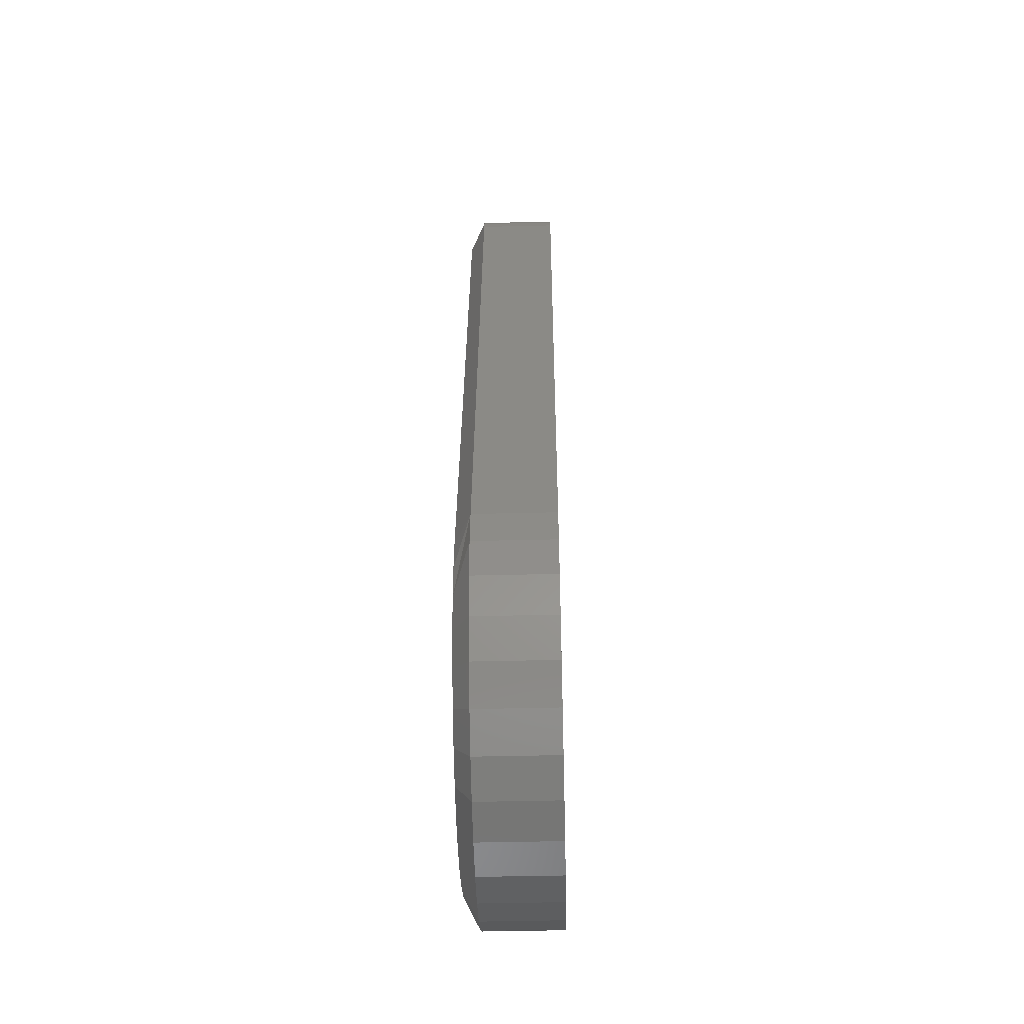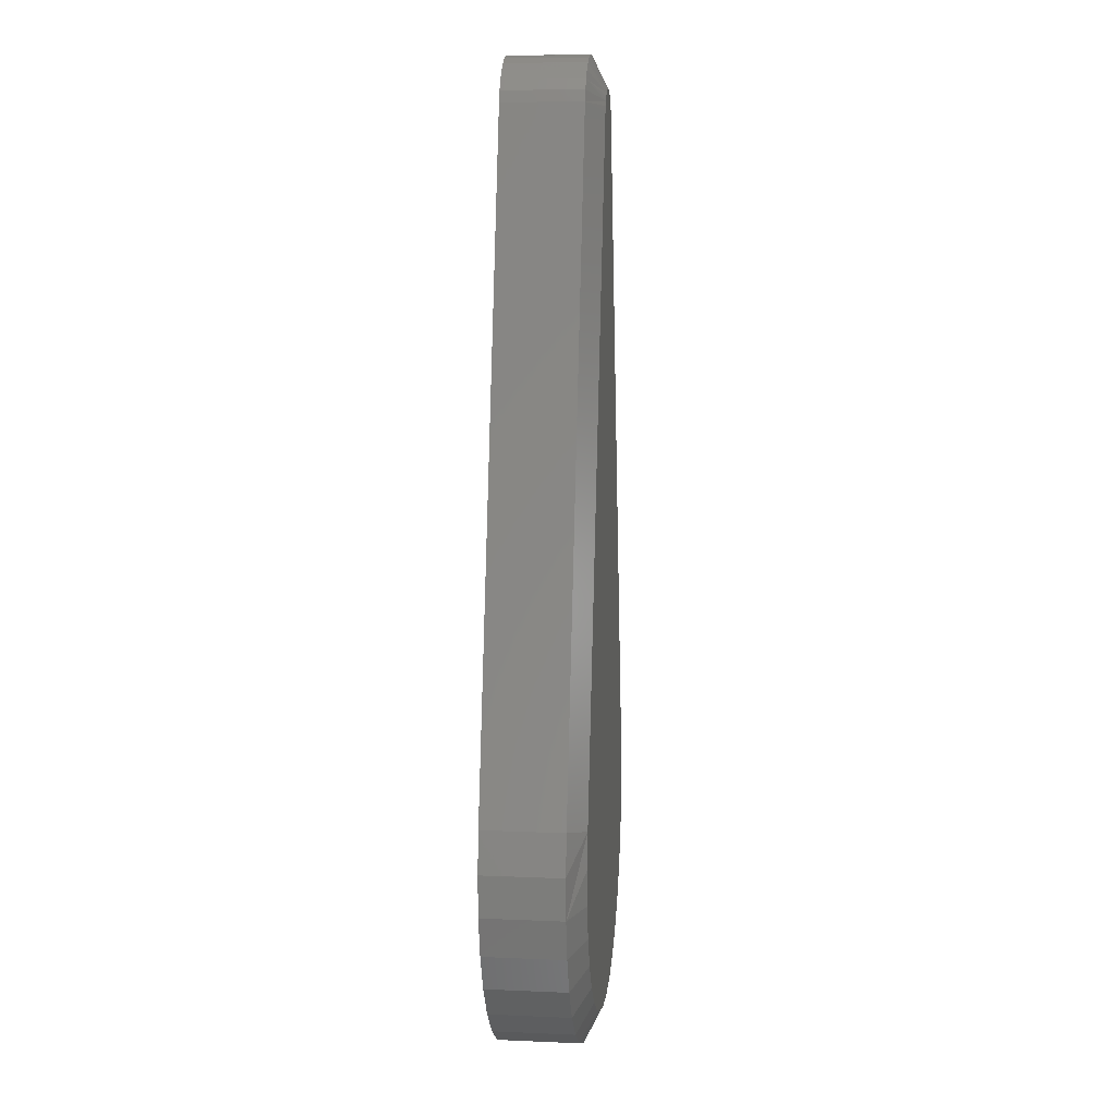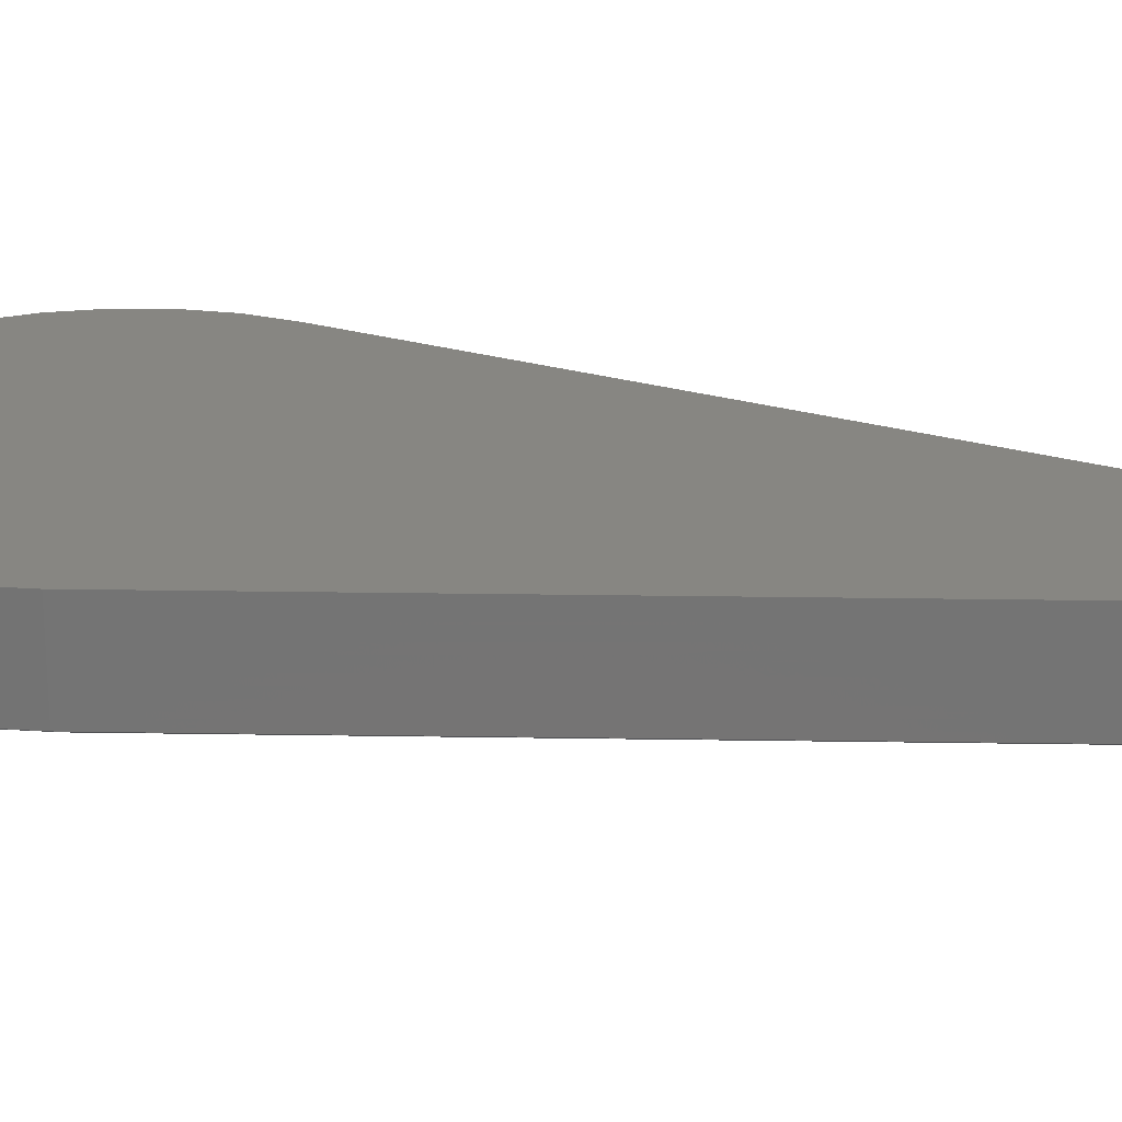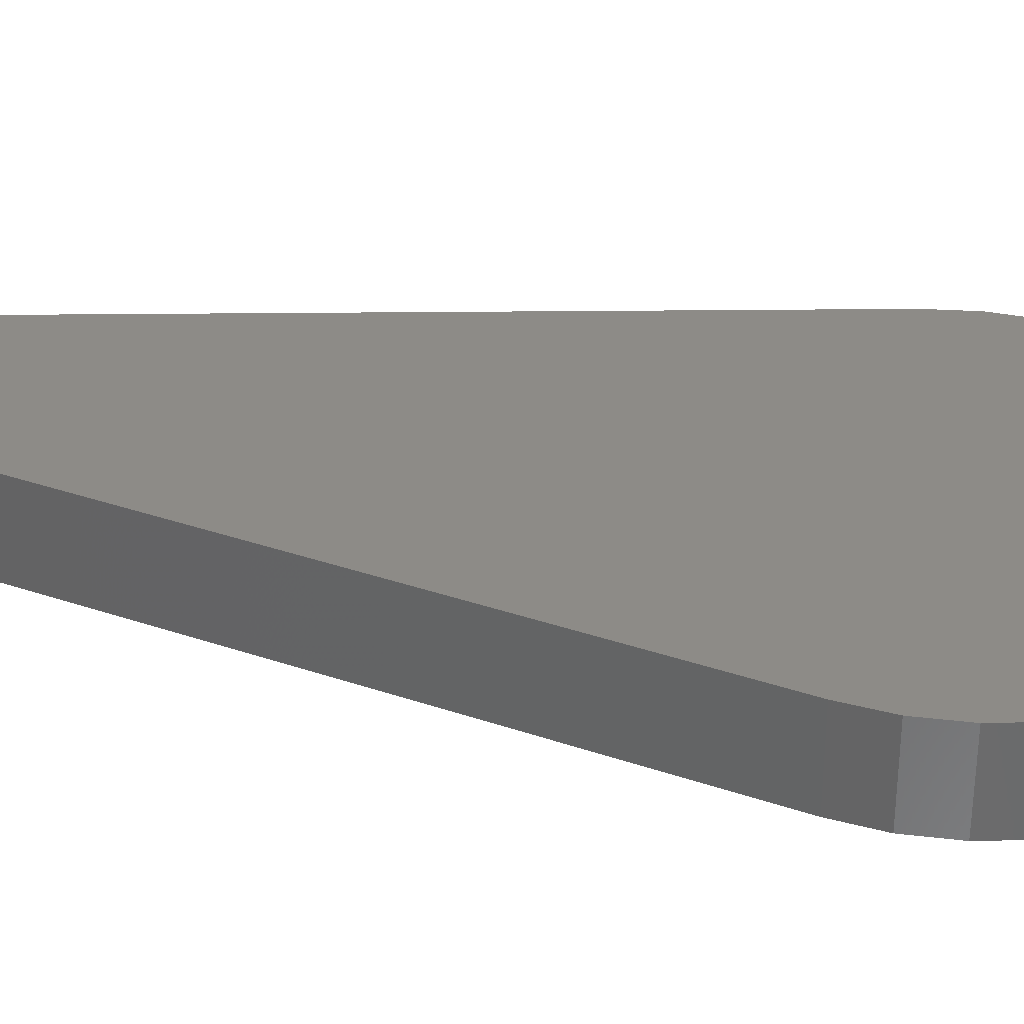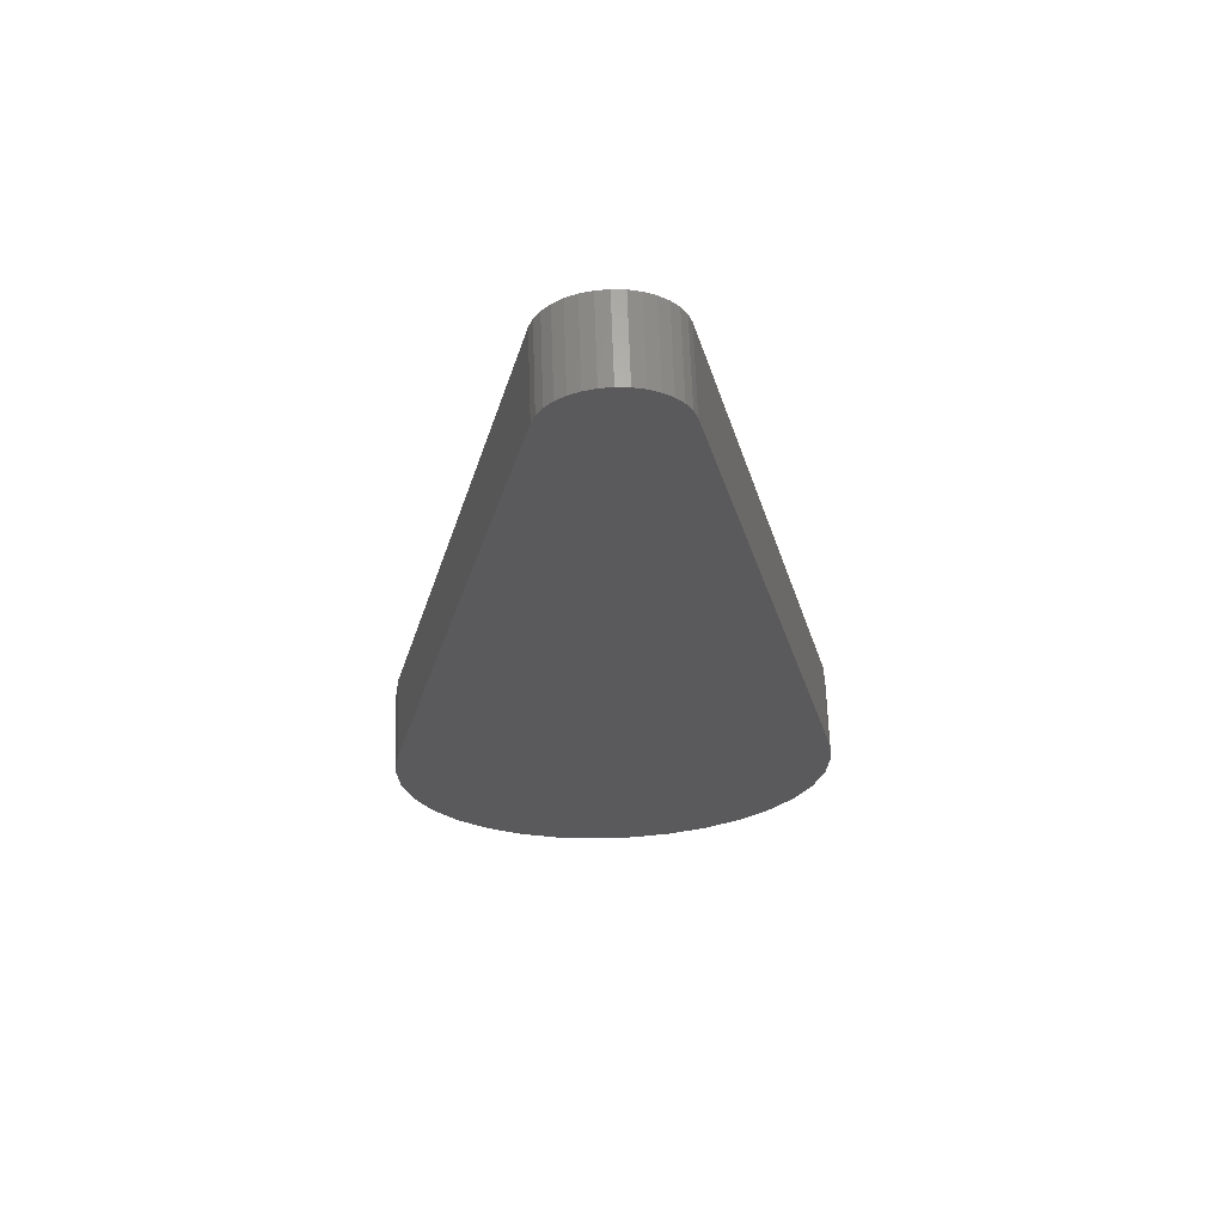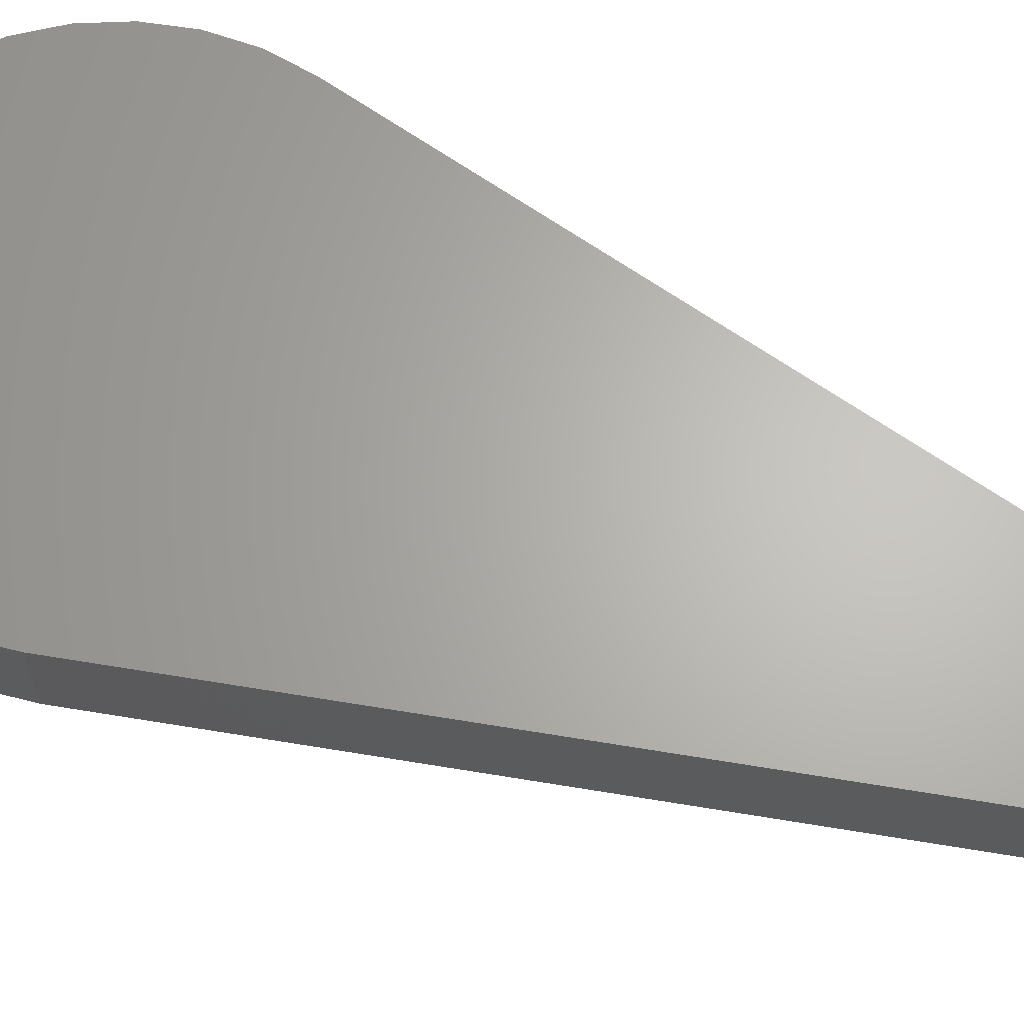
<metadata>
{"format":"stl","ext":"stl","renderer":"f3d","projection":"perspective","resolution":1024,"background":"white","views":[{"elev":-45.8,"azim":91.6,"up":"+Z"},{"elev":8.6,"azim":-83.4,"up":"+Z"},{"elev":23.1,"azim":-75.5,"up":"+Y"},{"elev":33.8,"azim":102.2,"up":"+Y"},{"elev":65.5,"azim":178.0,"up":"+Z"},{"elev":65.1,"azim":-67.6,"up":"+Y"}]}
</metadata>
<code>
# stl→obj: 105 verts, 206 faces
v 0.0003289 -0.09375 0.6992
v -0.005166 -0.09375 0.6986
v -0.01046 -0.09375 0.6971
v 0.005824 -0.09375 0.6986
v 0.01112 -0.09375 0.6971
v -0.01536 -0.09375 0.6945
v 0.01602 -0.09375 0.6945
v -0.01969 -0.09375 0.6911
v 0.02035 -0.09375 0.6911
v -0.0233 -0.09375 0.6869
v 0.02395 -0.09375 0.6869
v -0.02604 -0.09375 0.6821
v 0.0267 -0.09375 0.6821
v 0.08232 -0.09375 -0.1608
v -0.05008 -0.09375 -0.1735
v 0.05074 -0.09375 -0.1735
v -0.01668 -0.09375 -0.1799
v 0.01734 -0.09375 -0.1799
v -0.02782 -0.09375 0.6769
v -0.1741 -0.09375 0.04037
v 0.1749 -0.09375 0.04015
v 0.02843 -0.09375 0.6771
v 0.1795 -0.09375 0.00646
v -0.1789 -0.09375 0.00646
v 0.1778 -0.09375 -0.02751
v -0.1771 -0.09375 -0.02751
v 0.1697 -0.09375 -0.06053
v -0.169 -0.09375 -0.06053
v 0.1554 -0.09375 -0.09143
v -0.1548 -0.09375 -0.09143
v 0.1356 -0.09375 -0.1191
v -0.135 -0.09375 -0.1191
v 0.111 -0.09375 -0.1425
v -0.1103 -0.09375 -0.1425
v -0.08167 -0.09375 -0.1608
v -0.05822 -0.07812 0.6841
v -0.05822 4.619e-17 0.6841
v -0.2046 -0.07812 0.04737
v -0.2046 -1.398e-18 0.04737
v -0.05452 4.707e-17 0.695
v -0.05452 -0.07812 0.695
v -0.04881 4.801e-17 0.705
v -0.04881 -0.07812 0.705
v -0.04132 4.897e-17 0.7137
v -0.04132 -0.07812 0.7137
v -0.03231 4.992e-17 0.7208
v -0.03231 -0.07812 0.7208
v -0.02212 5.081e-17 0.7261
v -0.02212 -0.07812 0.7261
v -0.0111 5.163e-17 0.7293
v -0.0111 -0.07812 0.7293
v 0.0003289 5.233e-17 0.7304
v 0.0003289 -0.07812 0.7304
v 0.01176 5.29e-17 0.7293
v 0.01176 -0.07812 0.7293
v 0.02277 5.331e-17 0.7261
v 0.02277 -0.07812 0.7261
v 0.03297 5.354e-17 0.7208
v 0.03297 -0.07812 0.7208
v 0.04198 5.36e-17 0.7137
v 0.04198 -0.07812 0.7137
v 0.04947 5.347e-17 0.705
v 0.04947 -0.07812 0.705
v 0.05517 5.316e-17 0.695
v 0.05517 -0.07812 0.695
v 0.05888 5.515e-17 0.6841
v 0.05888 -0.07812 0.6841
v 0.2053 -0.07812 0.04737
v 0.2053 2.135e-17 0.04737
v 0.2108 1.919e-17 0.007812
v 0.2108 -0.07812 0.007812
v 0.2087 1.658e-17 -0.03207
v 0.2087 -0.07812 -0.03207
v 0.1991 1.363e-17 -0.07085
v 0.1991 -0.07812 -0.07085
v 0.1824 1.044e-17 -0.1071
v 0.1824 -0.07812 -0.1071
v 0.1592 7.121e-18 -0.1396
v 0.1592 -0.07812 -0.1396
v 0.1302 3.796e-18 -0.1671
v 0.1302 -0.07812 -0.1671
v 0.09661 5.84e-19 -0.1886
v 0.09661 -0.07812 -0.1886
v 0.05952 -2.4e-18 -0.2034
v 0.05952 -0.07812 -0.2034
v 0.0203 -5.047e-18 -0.211
v 0.0203 -0.07812 -0.211
v -0.01964 -7.264e-18 -0.211
v -0.01964 -0.07812 -0.211
v -0.05886 -8.971e-18 -0.2034
v -0.05886 -0.07812 -0.2034
v -0.09595 -1.011e-17 -0.1886
v -0.09595 -0.07812 -0.1886
v -0.1296 -1.063e-17 -0.1671
v -0.1296 -0.07812 -0.1671
v -0.1585 -1.052e-17 -0.1396
v -0.1585 -0.07812 -0.1396
v -0.1818 -9.78e-18 -0.1071
v -0.1818 -0.07812 -0.1071
v -0.1985 -8.441e-18 -0.07085
v -0.1985 -0.07812 -0.07085
v -0.208 -6.55e-18 -0.03207
v -0.208 -0.07812 -0.03207
v -0.2101 -4.174e-18 0.007812
v -0.2101 -0.07812 0.007812
f 1 2 3
f 4 1 3
f 4 3 5
f 5 3 6
f 5 6 7
f 7 6 8
f 7 8 9
f 9 8 10
f 9 10 11
f 11 10 12
f 11 12 13
f 14 15 16
f 16 15 17
f 16 17 18
f 19 20 21
f 19 21 22
f 19 22 13
f 19 13 12
f 21 20 23
f 23 20 24
f 23 24 25
f 25 24 26
f 25 26 27
f 27 26 28
f 27 28 29
f 29 28 30
f 29 30 31
f 31 30 32
f 31 32 33
f 33 32 34
f 33 34 14
f 14 34 35
f 14 35 15
f 36 37 38
f 38 37 39
f 37 36 40
f 40 36 41
f 40 41 42
f 42 41 43
f 42 43 44
f 44 43 45
f 44 45 46
f 46 45 47
f 46 47 48
f 48 47 49
f 48 49 50
f 50 49 51
f 50 51 52
f 52 51 53
f 52 53 54
f 54 53 55
f 54 55 56
f 56 55 57
f 56 57 58
f 58 57 59
f 58 59 60
f 60 59 61
f 60 61 62
f 62 61 63
f 62 63 64
f 64 63 65
f 64 65 66
f 66 65 67
f 68 69 67
f 67 69 66
f 69 68 70
f 70 68 71
f 70 71 72
f 72 71 73
f 72 73 74
f 74 73 75
f 74 75 76
f 76 75 77
f 76 77 78
f 78 77 79
f 78 79 80
f 80 79 81
f 80 81 82
f 82 81 83
f 82 83 84
f 84 83 85
f 84 85 86
f 86 85 87
f 86 87 88
f 88 87 89
f 88 89 90
f 90 89 91
f 90 91 92
f 92 91 93
f 92 93 94
f 94 93 95
f 94 95 96
f 96 95 97
f 96 97 98
f 98 97 99
f 98 99 100
f 100 99 101
f 100 101 102
f 102 101 103
f 102 103 104
f 104 103 105
f 104 105 39
f 39 105 38
f 22 21 67
f 67 21 68
f 24 103 26
f 28 99 30
f 32 95 34
f 35 91 15
f 17 87 18
f 16 83 14
f 33 79 31
f 29 75 27
f 20 38 105
f 20 105 103
f 20 103 24
f 68 21 23
f 68 23 25
f 68 25 71
f 99 28 101
f 101 28 26
f 101 26 103
f 95 32 97
f 97 32 30
f 97 30 99
f 91 35 93
f 93 35 34
f 93 34 95
f 87 17 89
f 89 17 15
f 89 15 91
f 83 16 85
f 85 16 18
f 85 18 87
f 79 33 81
f 81 33 14
f 81 14 83
f 75 29 77
f 77 29 31
f 77 31 79
f 71 25 73
f 73 25 27
f 73 27 75
f 20 19 38
f 38 19 36
f 10 43 41
f 11 13 63
f 11 63 61
f 11 61 59
f 9 11 59
f 7 9 59
f 7 59 57
f 7 57 55
f 5 7 55
f 4 5 55
f 4 55 53
f 4 53 51
f 1 4 51
f 2 1 51
f 2 51 49
f 2 49 47
f 3 2 47
f 6 3 47
f 6 47 45
f 6 45 43
f 8 6 43
f 10 8 43
f 22 67 65
f 22 65 63
f 22 63 13
f 36 19 12
f 36 12 10
f 36 10 41
f 52 54 50
f 48 50 54
f 56 48 54
f 46 48 56
f 58 46 56
f 44 46 58
f 60 44 58
f 42 44 60
f 62 42 60
f 40 42 62
f 64 40 62
f 86 88 84
f 88 90 84
f 84 90 92
f 84 92 82
f 82 92 94
f 82 94 80
f 80 94 96
f 80 96 78
f 78 96 98
f 78 98 76
f 76 98 100
f 76 100 74
f 74 100 102
f 74 102 72
f 72 102 104
f 72 104 70
f 70 104 39
f 70 39 69
f 69 39 37
f 69 37 66
f 66 37 40
f 66 40 64

</code>
